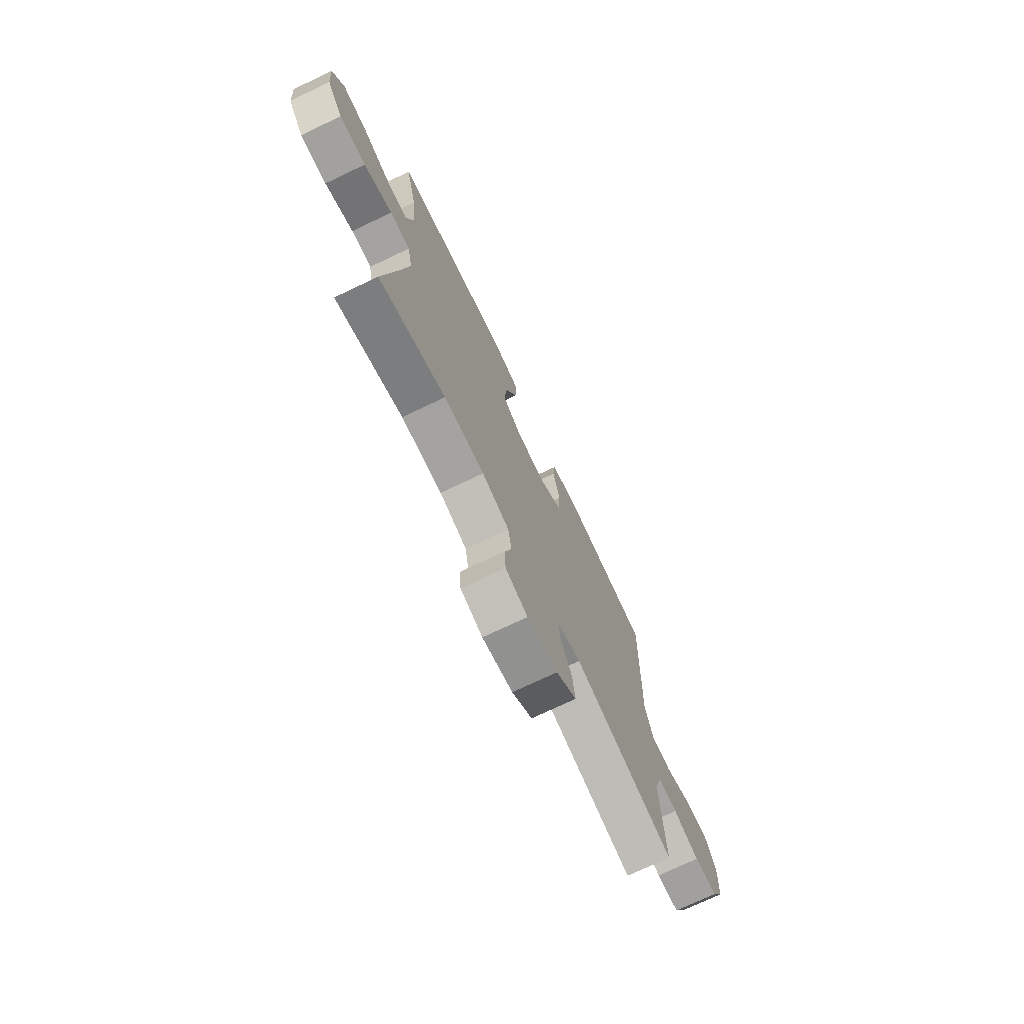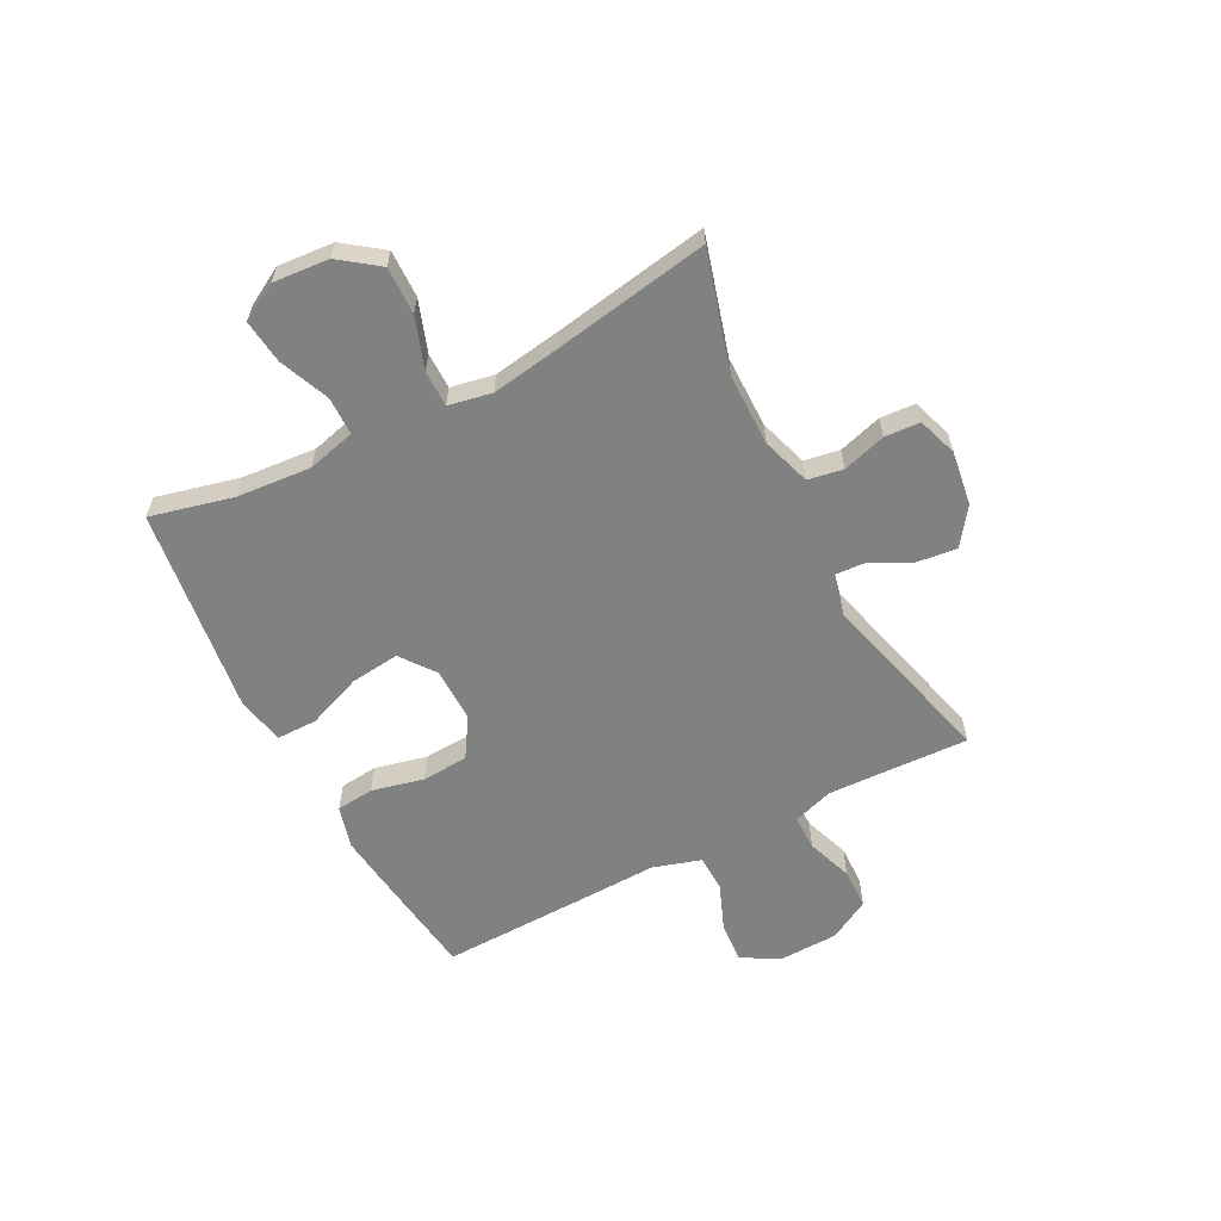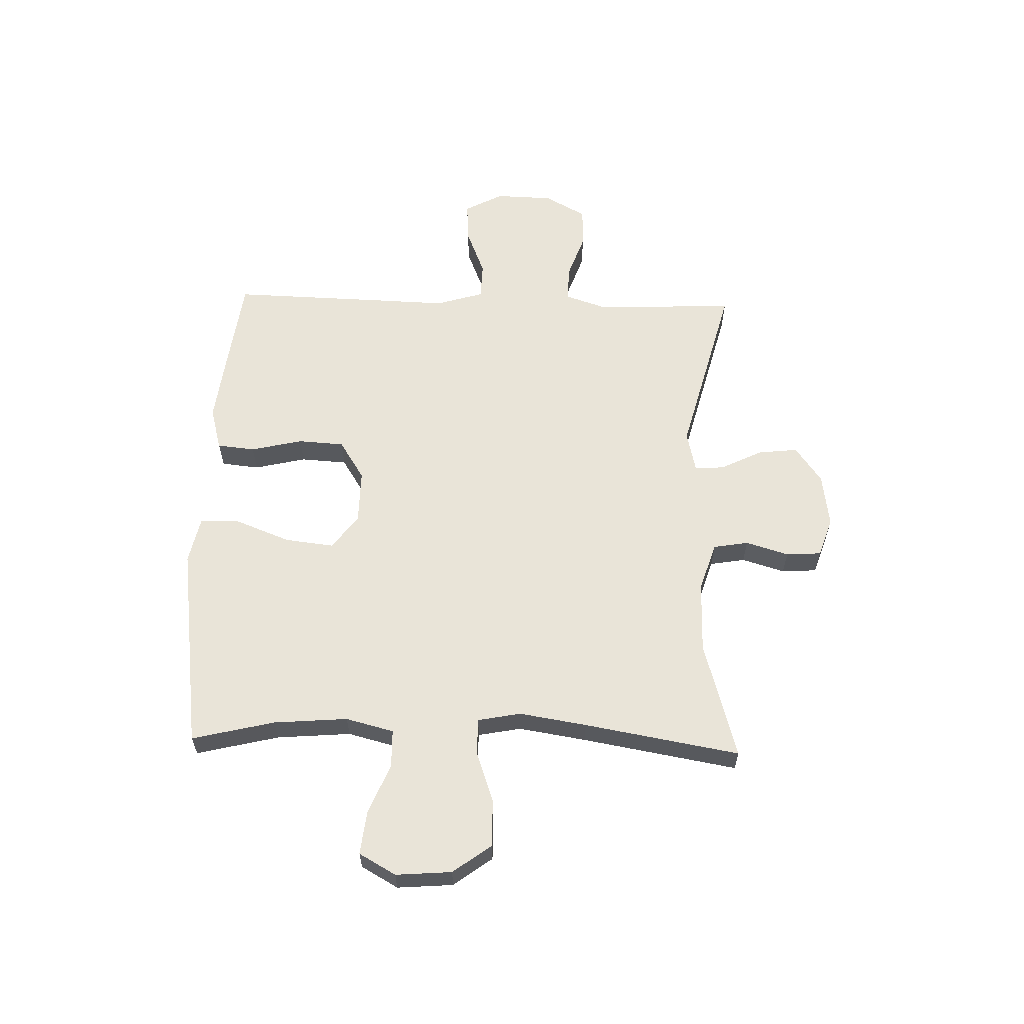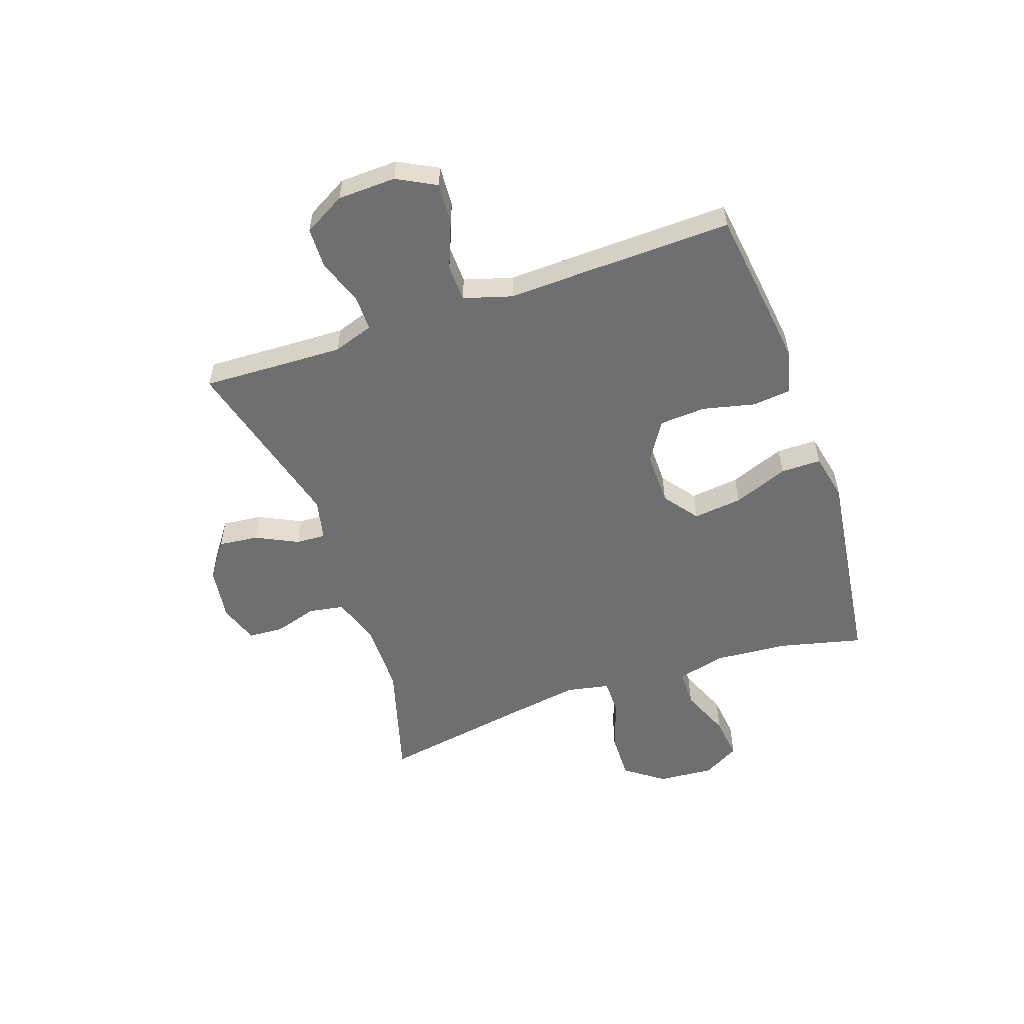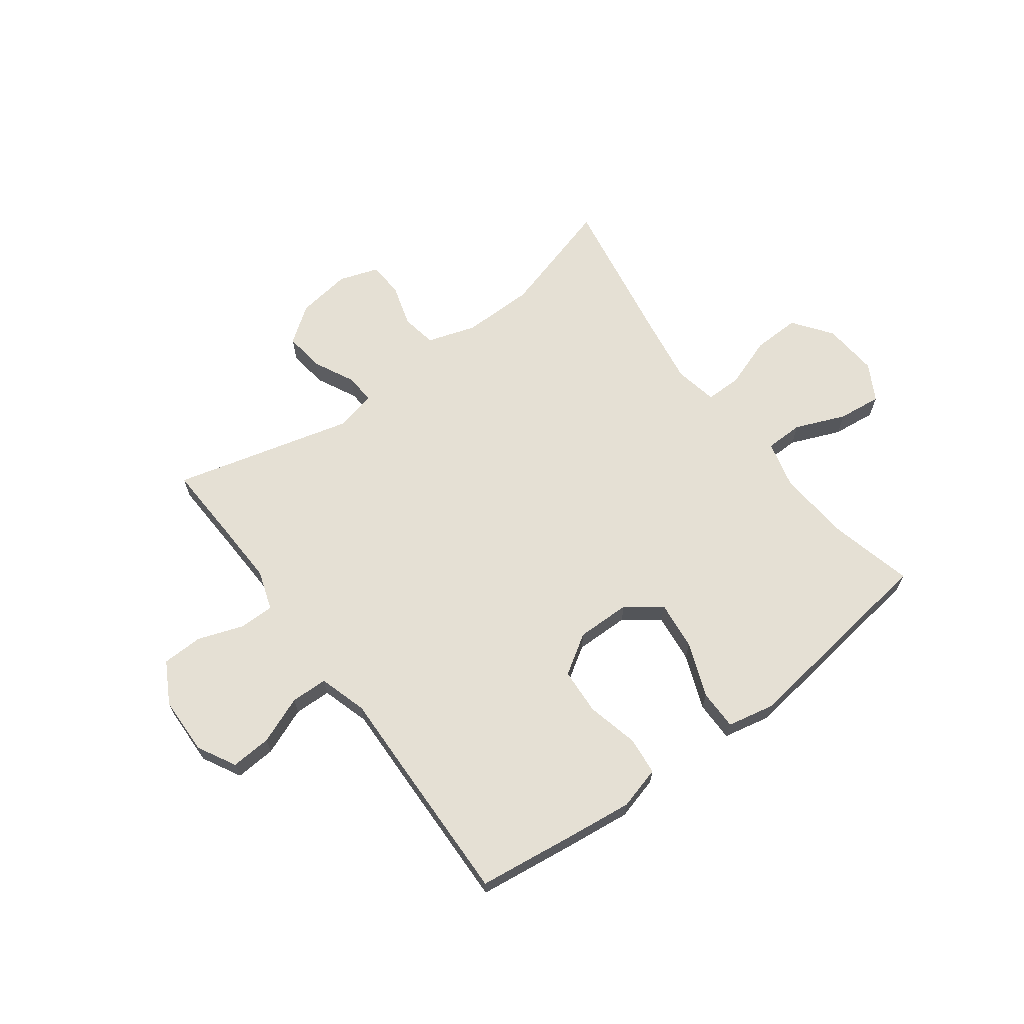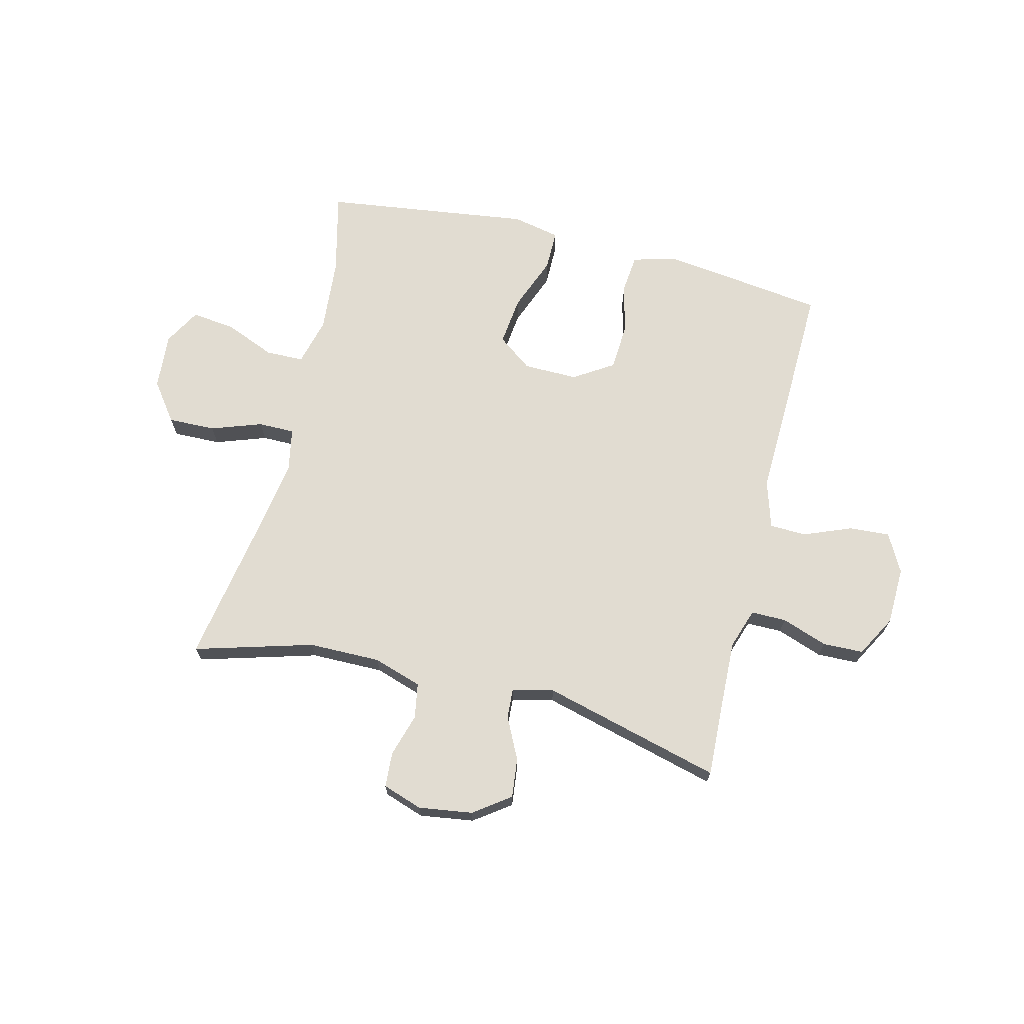
<metadata>
{"format":"obj","ext":"obj","renderer":"f3d","projection":"perspective","resolution":1024,"background":"white","views":[{"elev":-73.1,"azim":115.5,"up":"+Z"},{"elev":-60.3,"azim":117.5,"up":"+Y"},{"elev":60.4,"azim":91.7,"up":"+Y"},{"elev":-54.6,"azim":-70.8,"up":"+Y"},{"elev":65.8,"azim":-36.7,"up":"+Y"},{"elev":69.1,"azim":-166.1,"up":"+Y"}]}
</metadata>
<code>
v -0.5 0.07 -0.5
v -0.494 0.07 -0.359
v -0.49 0.07 -0.246
v -0.514 0.07 -0.174
v -0.577 0.07 -0.174
v -0.659 0.07 -0.203
v -0.732 0.07 -0.201
v -0.773 0.07 -0.127
v -0.776 0.07 -0.023
v -0.739 0.07 0.046
v -0.666 0.07 0.041
v -0.581 0.07 0.007
v -0.515 0.07 0.009
v -0.489 0.07 0.095
v -0.493 0.07 0.228
v -0.5 0.07 0.5
v -0.323 0.07 0.523
v -0.206 0.07 0.537
v -0.129 0.07 0.516
v -0.122 0.07 0.448
v -0.144 0.07 0.355
v -0.139 0.07 0.272
v -0.068 0.07 0.227
v 0.029 0.07 0.228
v 0.091 0.07 0.274
v 0.081 0.07 0.362
v 0.043 0.07 0.46
v 0.043 0.07 0.532
v 0.128 0.07 0.55
v 0.261 0.07 0.532
v 0.5 0.07 0.5
v 0.464 0.07 0.352
v 0.453 0.07 0.219
v 0.475 0.07 0.133
v 0.543 0.07 0.132
v 0.633 0.07 0.169
v 0.711 0.07 0.178
v 0.748 0.07 0.112
v 0.74 0.07 0.012
v 0.689 0.07 -0.057
v 0.604 0.07 -0.055
v 0.513 0.07 -0.023
v 0.448 0.07 -0.023
v 0.433 0.07 -0.1
v 0.452 0.07 -0.221
v 0.5 0.07 -0.5
v 0.288 0.07 -0.439
v 0.159 0.07 -0.438
v 0.072 0.07 -0.466
v 0.061 0.07 -0.529
v 0.084 0.07 -0.606
v 0.08 0.07 -0.669
v 0.009 0.07 -0.693
v -0.088 0.07 -0.679
v -0.153 0.07 -0.632
v -0.145 0.07 -0.561
v -0.108 0.07 -0.486
v -0.105 0.07 -0.433
v -0.179 0.07 -0.416
v -0.5 0 -0.5
v -0.494 0 -0.359
v -0.49 0 -0.246
v -0.514 0 -0.174
v -0.577 0 -0.174
v -0.659 0 -0.203
v -0.732 0 -0.201
v -0.773 0 -0.127
v -0.776 0 -0.023
v -0.739 0 0.046
v -0.666 0 0.041
v -0.581 0 0.007
v -0.515 0 0.009
v -0.489 0 0.095
v -0.493 0 0.228
v -0.5 0 0.5
v -0.323 0 0.523
v -0.206 0 0.537
v -0.129 0 0.516
v -0.122 0 0.448
v -0.144 0 0.355
v -0.139 0 0.272
v -0.068 0 0.227
v 0.029 0 0.228
v 0.091 0 0.274
v 0.081 0 0.362
v 0.043 0 0.46
v 0.043 0 0.532
v 0.128 0 0.55
v 0.261 0 0.532
v 0.5 0 0.5
v 0.464 0 0.352
v 0.453 0 0.219
v 0.475 0 0.133
v 0.543 0 0.132
v 0.633 0 0.169
v 0.711 0 0.178
v 0.748 0 0.112
v 0.74 0 0.012
v 0.689 0 -0.057
v 0.604 0 -0.055
v 0.513 0 -0.023
v 0.448 0 -0.023
v 0.433 0 -0.1
v 0.452 0 -0.221
v 0.5 0 -0.5
v 0.288 0 -0.439
v 0.159 0 -0.438
v 0.072 0 -0.466
v 0.061 0 -0.529
v 0.084 0 -0.606
v 0.08 0 -0.669
v 0.009 0 -0.693
v -0.088 0 -0.679
v -0.153 0 -0.632
v -0.145 0 -0.561
v -0.108 0 -0.486
v -0.105 0 -0.433
v -0.179 0 -0.416
f 54 55 56 57
f 54 57 58
f 53 54 58
f 50 51 52 53
f 49 50 53 58
f 48 49 58 59
f 45 46 47
f 44 45 47 48
f 43 44 48 59
f 39 40 41 42
f 39 42 43
f 38 39 43
f 35 36 37 38
f 34 35 38 43
f 33 34 43 59
f 30 31 32
f 26 27 28 29
f 25 26 29 30
f 18 19 20 21
f 18 21 22
f 17 18 22
f 14 15 16 17
f 13 14 17 22
f 9 10 11 12
f 9 12 13
f 8 9 13
f 5 6 7 8
f 4 5 8 13
f 3 4 13 22
f 33 59 1 2
f 25 30 32 33
f 24 25 33 2
f 23 24 2 3
f 3 22 23
f 116 115 114 113
f 117 116 113
f 117 113 112
f 112 111 110 109
f 117 112 109 108
f 118 117 108 107
f 106 105 104
f 107 106 104 103
f 118 107 103 102
f 101 100 99 98
f 102 101 98
f 102 98 97
f 97 96 95 94
f 102 97 94 93
f 118 102 93 92
f 91 90 89
f 88 87 86 85
f 89 88 85 84
f 80 79 78 77
f 81 80 77
f 81 77 76
f 76 75 74 73
f 81 76 73 72
f 71 70 69 68
f 72 71 68
f 72 68 67
f 67 66 65 64
f 72 67 64 63
f 81 72 63 62
f 61 60 118 92
f 92 91 89 84
f 61 92 84 83
f 62 61 83 82
f 82 81 62
f 1 60 61 2
f 2 61 62 3
f 3 62 63 4
f 4 63 64 5
f 5 64 65 6
f 6 65 66 7
f 7 66 67 8
f 8 67 68 9
f 9 68 69 10
f 10 69 70 11
f 11 70 71 12
f 12 71 72 13
f 13 72 73 14
f 14 73 74 15
f 15 74 75 16
f 16 75 76 17
f 17 76 77 18
f 18 77 78 19
f 19 78 79 20
f 20 79 80 21
f 21 80 81 22
f 22 81 82 23
f 23 82 83 24
f 24 83 84 25
f 25 84 85 26
f 26 85 86 27
f 27 86 87 28
f 28 87 88 29
f 29 88 89 30
f 30 89 90 31
f 31 90 91 32
f 32 91 92 33
f 33 92 93 34
f 34 93 94 35
f 35 94 95 36
f 36 95 96 37
f 37 96 97 38
f 38 97 98 39
f 39 98 99 40
f 40 99 100 41
f 41 100 101 42
f 42 101 102 43
f 43 102 103 44
f 44 103 104 45
f 45 104 105 46
f 46 105 106 47
f 47 106 107 48
f 48 107 108 49
f 49 108 109 50
f 50 109 110 51
f 51 110 111 52
f 52 111 112 53
f 53 112 113 54
f 54 113 114 55
f 55 114 115 56
f 56 115 116 57
f 57 116 117 58
f 58 117 118 59
f 59 118 60 1

</code>
